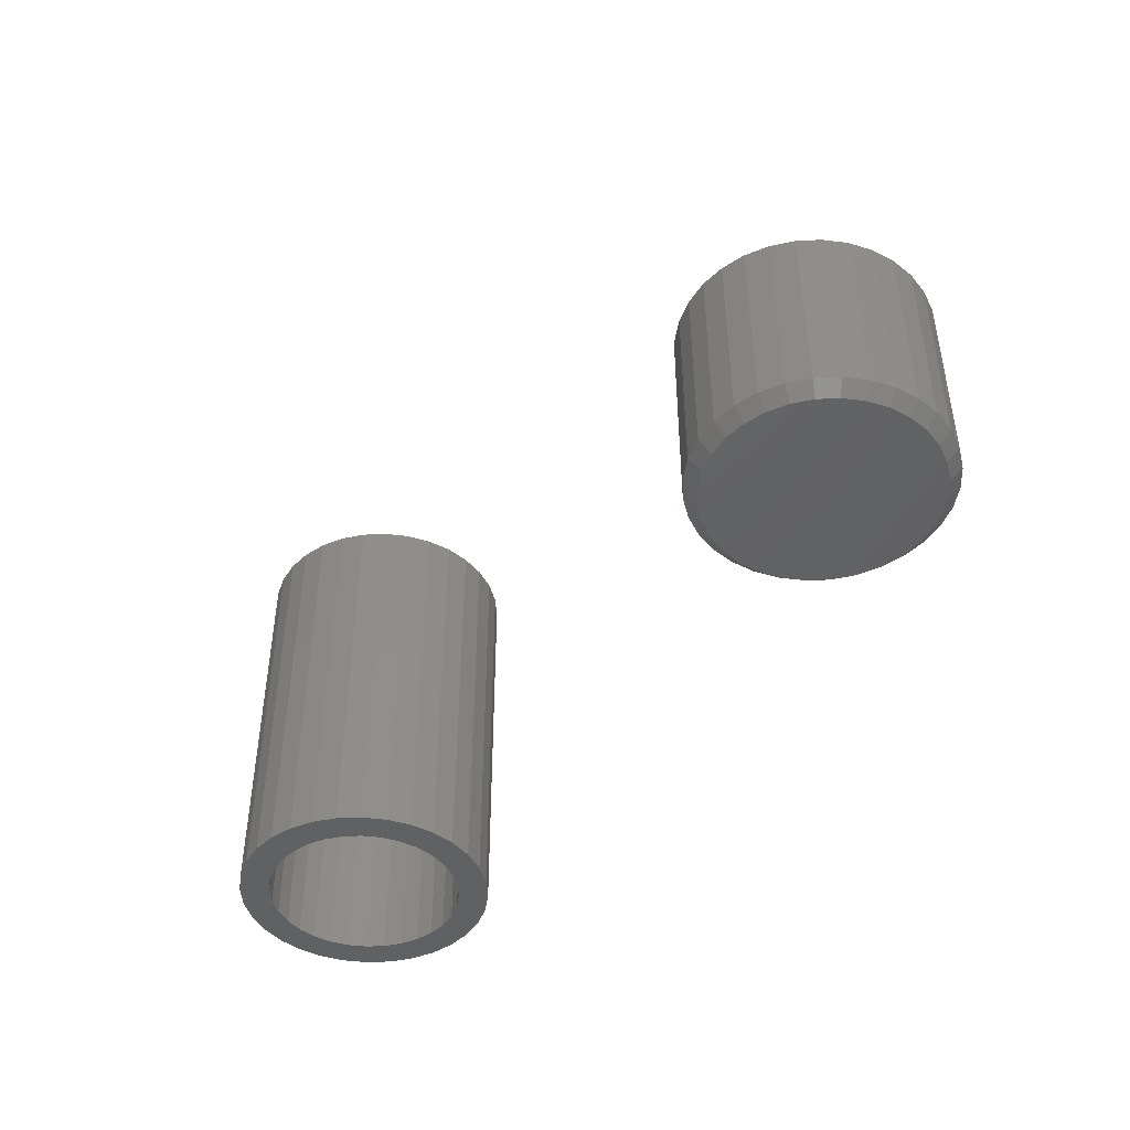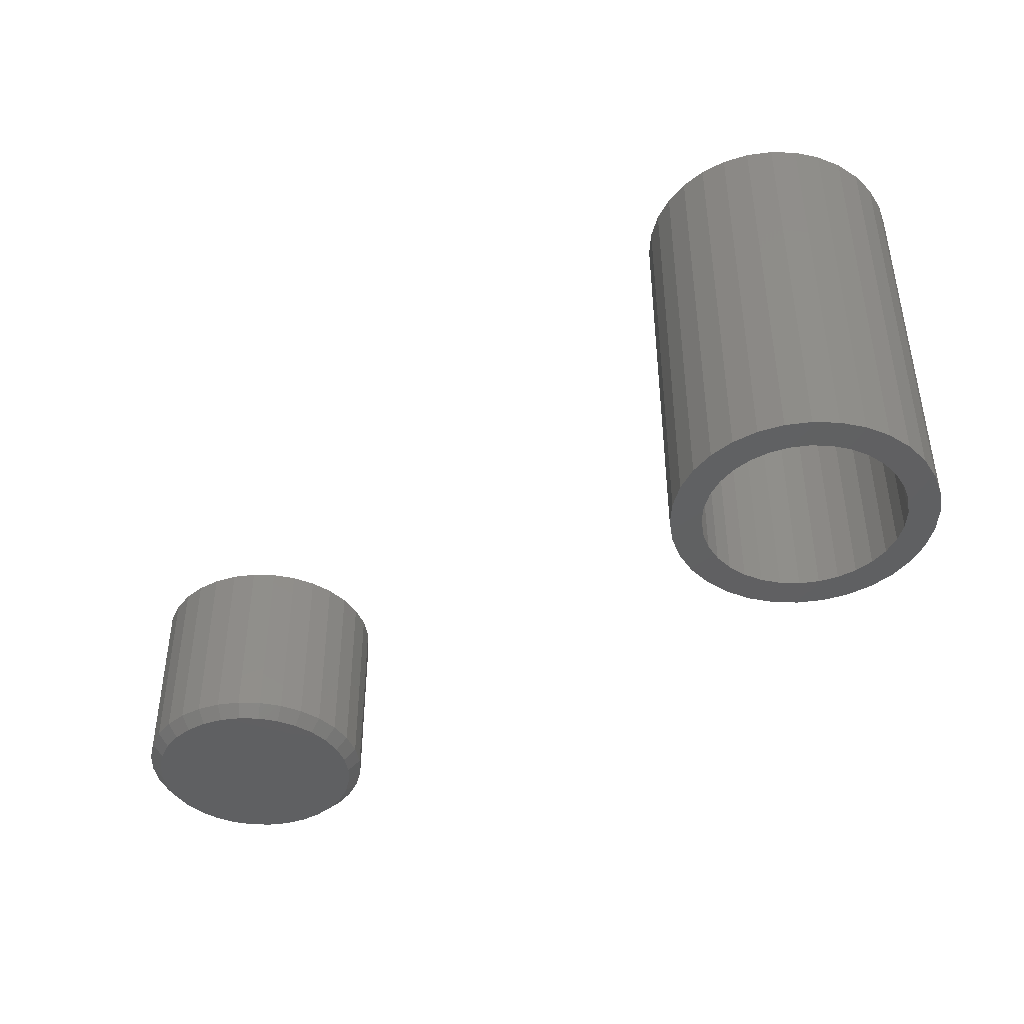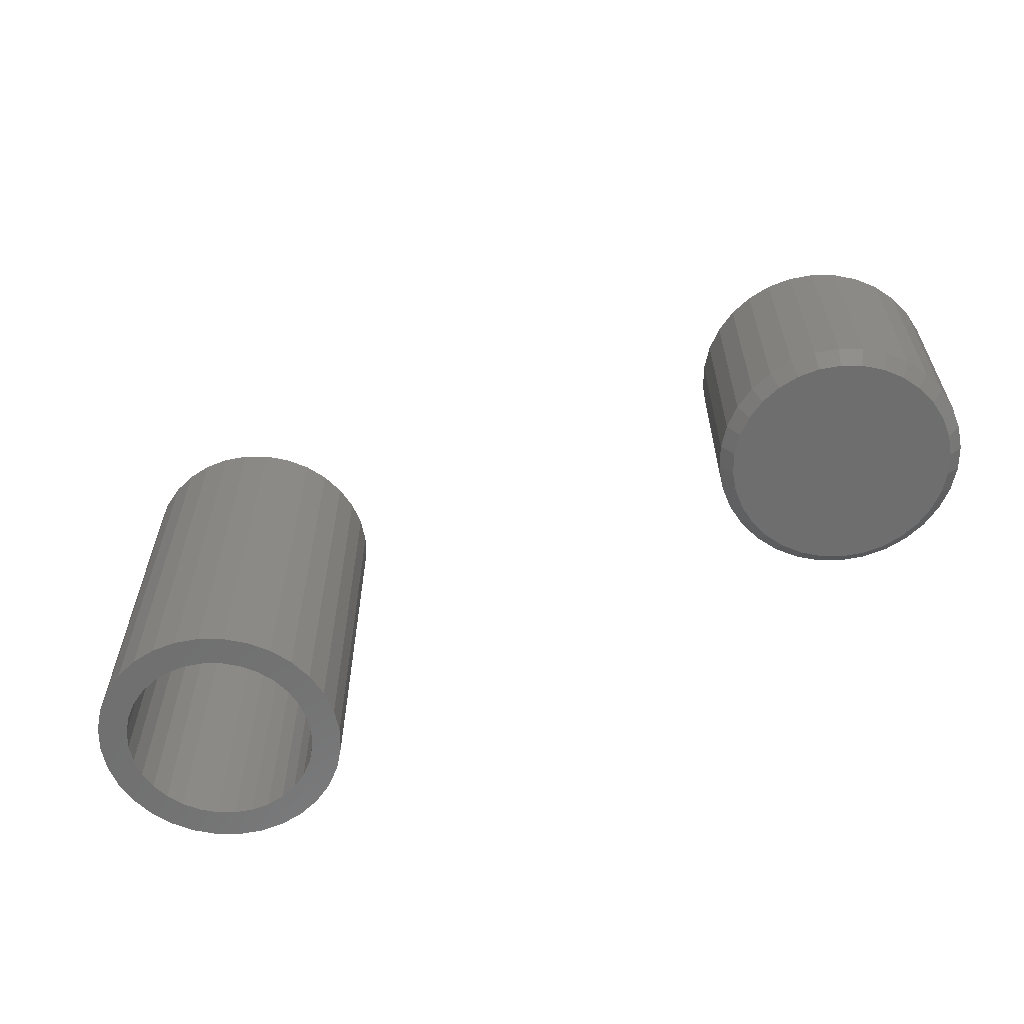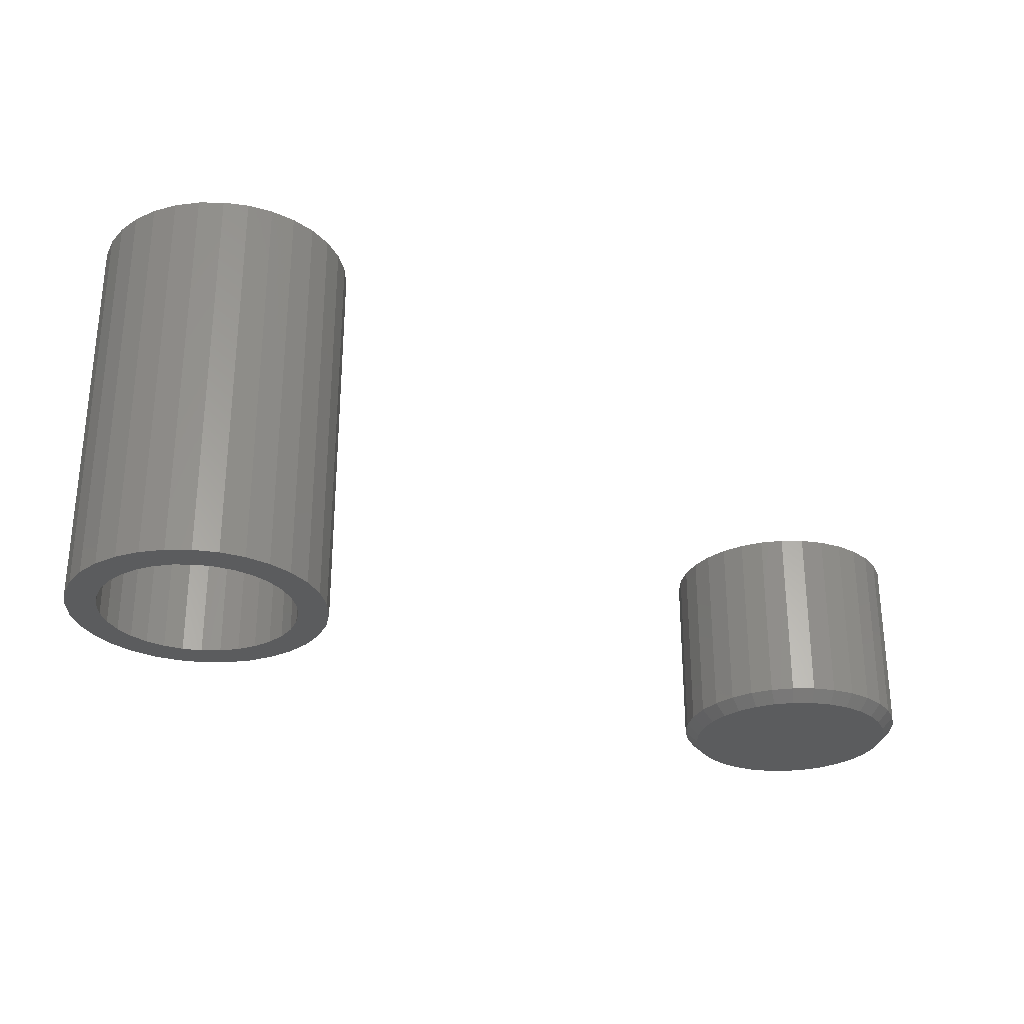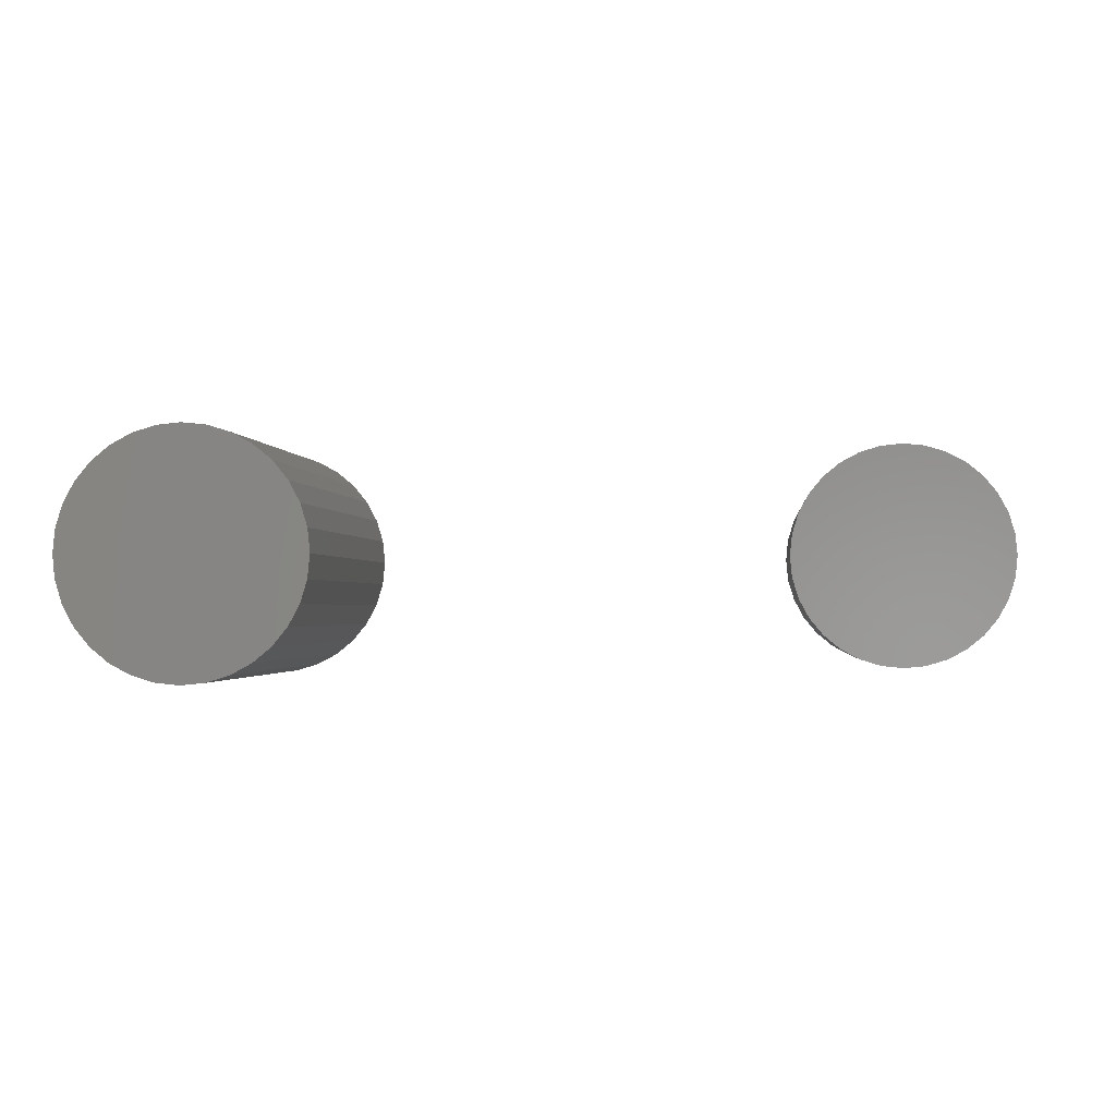
<metadata>
{"format":"stl","ext":"stl","renderer":"f3d","projection":"perspective","resolution":1024,"background":"white","views":[{"elev":-44.3,"azim":53.6,"up":"+Z"},{"elev":-42.2,"azim":-142.7,"up":"+Z"},{"elev":-60.3,"azim":27.9,"up":"+Z"},{"elev":-28.4,"azim":-28.6,"up":"+Z"},{"elev":-1.5,"azim":5.4,"up":"+Y"}]}
</metadata>
<code>
# stl→obj: 224 verts, 440 faces
v 0.4636 0.1386 0
v 0.4902 0.1359 0
v 0.437 0.1359 0
v 0.4114 0.1282 0
v 0.5157 0.1282 0
v 0.4902 -0.1315 0
v 0.437 -0.1315 0
v 0.5157 -0.1237 0
v 0.4636 -0.1341 0
v 0.4114 -0.1237 0
v 0.3878 -0.1111 0
v 0.5393 -0.1111 0
v 0.3672 -0.09419 0
v 0.56 -0.09419 0
v 0.3502 -0.07353 0
v 0.5769 -0.07353 0
v 0.3376 -0.04996 0
v 0.5895 -0.04996 0
v 0.3298 -0.02438 0
v 0.5973 -0.02438 0
v 0.3272 0.00222 0
v 0.5999 0.00222 0
v 0.3298 0.02882 0
v 0.5973 0.02882 0
v 0.3376 0.0544 0
v 0.5895 0.0544 0
v 0.3502 0.07797 0
v 0.5769 0.07797 0
v 0.3672 0.09863 0
v 0.56 0.09863 0
v 0.3878 0.1156 0
v 0.5393 0.1156 0
v 0.6155 0.00222 0.01562
v 0.6155 0.00222 0.25
v 0.6126 -0.02743 0.01562
v 0.6126 -0.02743 0.25
v 0.604 -0.05594 0.01562
v 0.604 -0.05594 0.25
v 0.5899 -0.08221 0.01562
v 0.5899 -0.08221 0.25
v 0.571 -0.1052 0.01562
v 0.571 -0.1052 0.25
v 0.548 -0.1241 0.01562
v 0.548 -0.1241 0.25
v 0.5217 -0.1382 0.01562
v 0.5217 -0.1382 0.25
v 0.4932 -0.1468 0.01562
v 0.4932 -0.1468 0.25
v 0.4636 -0.1498 0.01562
v 0.4636 -0.1498 0.25
v 0.4339 -0.1468 0.01562
v 0.4339 -0.1468 0.25
v 0.4054 -0.1382 0.01562
v 0.4054 -0.1382 0.25
v 0.3791 -0.1241 0.01562
v 0.3791 -0.1241 0.25
v 0.3561 -0.1052 0.01562
v 0.3561 -0.1052 0.25
v 0.3372 -0.08221 0.01562
v 0.3372 -0.08221 0.25
v 0.3232 -0.05594 0.01562
v 0.3232 -0.05594 0.25
v 0.3145 -0.02743 0.01562
v 0.3145 -0.02743 0.25
v 0.3116 0.00222 0.01562
v 0.3116 0.00222 0.25
v 0.3145 0.03187 0.01562
v 0.3145 0.03187 0.25
v 0.3232 0.06038 0.01562
v 0.3232 0.06038 0.25
v 0.3372 0.08665 0.01562
v 0.3372 0.08665 0.25
v 0.3561 0.1097 0.01562
v 0.3561 0.1097 0.25
v 0.3791 0.1286 0.01562
v 0.3791 0.1286 0.25
v 0.4054 0.1426 0.01562
v 0.4054 0.1426 0.25
v 0.4339 0.1513 0.01562
v 0.4339 0.1513 0.25
v 0.4636 0.1542 0.01562
v 0.4636 0.1542 0.25
v 0.4932 0.1513 0.01562
v 0.4932 0.1513 0.25
v 0.5217 0.1426 0.01562
v 0.5217 0.1426 0.25
v 0.548 0.1286 0.01562
v 0.548 0.1286 0.25
v 0.571 0.1097 0.01562
v 0.571 0.1097 0.25
v 0.5899 0.08665 0.01562
v 0.5899 0.08665 0.25
v 0.604 0.06038 0.01562
v 0.604 0.06038 0.25
v 0.6126 0.03187 0.01562
v 0.6126 0.03187 0.25
v -0.4827 0.1245 0
v -0.5753 0.1174 0
v -0.5501 0.1381 0
v -0.5065 0.1173 0
v -0.5824 0.02477 0
v -0.6207 0.03239 0
v -0.5752 0.04859 0
v -0.5753 -0.1174 0
v -0.5065 -0.1173 0
v -0.4827 -0.1245 0
v -0.5501 -0.1381 0
v -0.4093 0.1173 0
v -0.4331 0.1245 0
v -0.3656 0.1381 0
v -0.4331 -0.1245 0
v -0.4093 -0.1173 0
v -0.3405 -0.1174 0
v -0.3656 -0.1381 0
v -0.4579 -0.127 0
v -0.3944 -0.1534 0
v -0.4255 -0.1628 0
v -0.4579 -0.166 0
v -0.4903 -0.1628 0
v -0.5214 -0.1534 0
v -0.4579 0.127 0
v -0.5214 0.1534 0
v -0.4903 0.1628 0
v -0.4579 0.166 0
v -0.4255 0.1628 0
v -0.3944 0.1534 0
v -0.5284 0.1056 0
v -0.5477 0.08978 0
v -0.5959 0.09224 0
v -0.5635 0.07054 0
v -0.6113 0.06354 0
v -0.5635 -0.07054 0
v -0.6113 -0.06354 0
v -0.5752 -0.04859 0
v -0.6207 -0.03239 0
v -0.5824 -0.02477 0
v -0.6239 2.033e-17 0
v -0.5849 1.555e-17 0
v -0.5284 -0.1056 0
v -0.5959 -0.09224 0
v -0.5477 -0.08978 0
v -0.3334 0.02477 0
v -0.3406 0.04859 0
v -0.295 0.03239 0
v -0.3523 0.07054 0
v -0.3045 0.06354 0
v -0.3681 0.08978 0
v -0.3198 0.09224 0
v -0.3874 0.1056 0
v -0.3405 0.1174 0
v -0.3523 -0.07054 0
v -0.3406 -0.04859 0
v -0.3045 -0.06354 0
v -0.3334 -0.02477 0
v -0.295 -0.03239 0
v -0.3309 0 0
v -0.2919 -4.067e-17 0
v -0.3874 -0.1056 0
v -0.3681 -0.08978 0
v -0.3198 -0.09224 0
v -0.4331 -0.1245 0.4766
v -0.4093 -0.1173 0.4766
v -0.3874 -0.1056 0.4766
v -0.3681 -0.08978 0.4766
v -0.3523 -0.07054 0.4766
v -0.3406 -0.04859 0.4766
v -0.3334 -0.02477 0.4766
v -0.3309 0 0.4766
v -0.4579 -0.127 0.4766
v -0.4827 -0.1245 0.4766
v -0.5065 -0.1173 0.4766
v -0.5284 -0.1056 0.4766
v -0.5477 -0.08978 0.4766
v -0.5635 -0.07054 0.4766
v -0.5752 -0.04859 0.4766
v -0.5824 -0.02477 0.4766
v -0.5849 1.555e-17 0.4766
v -0.4827 0.1245 0.4766
v -0.5065 0.1173 0.4766
v -0.5284 0.1056 0.4766
v -0.5477 0.08978 0.4766
v -0.5635 0.07054 0.4766
v -0.5752 0.04859 0.4766
v -0.5824 0.02477 0.4766
v -0.4579 0.127 0.4766
v -0.4331 0.1245 0.4766
v -0.4093 0.1173 0.4766
v -0.3874 0.1056 0.4766
v -0.3681 0.08978 0.4766
v -0.3523 0.07054 0.4766
v -0.3406 0.04859 0.4766
v -0.3334 0.02477 0.4766
v -0.2919 0 0.5156
v -0.295 -0.03239 0.5156
v -0.3045 -0.06354 0.5156
v -0.3198 -0.09224 0.5156
v -0.3405 -0.1174 0.5156
v -0.3656 -0.1381 0.5156
v -0.3944 -0.1534 0.5156
v -0.4255 -0.1628 0.5156
v -0.4579 -0.166 0.5156
v -0.4903 -0.1628 0.5156
v -0.5214 -0.1534 0.5156
v -0.5501 -0.1381 0.5156
v -0.5753 -0.1174 0.5156
v -0.5959 -0.09224 0.5156
v -0.6113 -0.06354 0.5156
v -0.6207 -0.03239 0.5156
v -0.6239 2.033e-17 0.5156
v -0.6207 0.03239 0.5156
v -0.6113 0.06354 0.5156
v -0.5959 0.09224 0.5156
v -0.5753 0.1174 0.5156
v -0.5501 0.1381 0.5156
v -0.5214 0.1534 0.5156
v -0.4903 0.1628 0.5156
v -0.4579 0.166 0.5156
v -0.4255 0.1628 0.5156
v -0.3944 0.1534 0.5156
v -0.3656 0.1381 0.5156
v -0.3405 0.1174 0.5156
v -0.3198 0.09224 0.5156
v -0.3045 0.06354 0.5156
v -0.295 0.03239 0.5156
f 1 2 3
f 4 3 2
f 5 4 2
f 6 7 8
f 9 7 6
f 7 10 8
f 8 10 11
f 8 11 12
f 12 11 13
f 12 13 14
f 14 13 15
f 14 15 16
f 16 15 17
f 16 17 18
f 18 17 19
f 18 19 20
f 20 19 21
f 20 21 22
f 22 21 23
f 22 23 24
f 24 23 25
f 24 25 26
f 26 25 27
f 26 27 28
f 28 27 29
f 28 29 30
f 30 29 31
f 30 31 32
f 32 31 4
f 32 4 5
f 33 34 35
f 35 34 36
f 35 36 37
f 37 36 38
f 37 38 39
f 39 38 40
f 39 40 41
f 41 40 42
f 41 42 43
f 43 42 44
f 43 44 45
f 45 44 46
f 45 46 47
f 47 46 48
f 47 48 49
f 49 48 50
f 49 50 51
f 51 50 52
f 51 52 53
f 53 52 54
f 53 54 55
f 55 54 56
f 55 56 57
f 57 56 58
f 57 58 59
f 59 58 60
f 59 60 61
f 61 60 62
f 61 62 63
f 63 62 64
f 63 64 65
f 65 64 66
f 65 66 67
f 67 66 68
f 67 68 69
f 69 68 70
f 69 70 71
f 71 70 72
f 71 72 73
f 73 72 74
f 73 74 75
f 75 74 76
f 75 76 77
f 77 76 78
f 77 78 79
f 79 78 80
f 79 80 81
f 81 80 82
f 81 82 83
f 83 82 84
f 83 84 85
f 85 84 86
f 85 86 87
f 87 86 88
f 87 88 89
f 89 88 90
f 89 90 91
f 91 90 92
f 91 92 93
f 93 92 94
f 93 94 95
f 95 94 96
f 95 96 33
f 33 96 34
f 81 2 1
f 1 79 81
f 32 87 30
f 30 87 89
f 30 89 28
f 28 89 91
f 28 91 26
f 26 91 93
f 26 93 24
f 24 93 95
f 24 95 22
f 22 95 33
f 75 31 73
f 73 31 29
f 73 29 71
f 71 29 27
f 71 27 69
f 69 27 25
f 69 25 67
f 67 25 23
f 67 23 65
f 65 23 21
f 87 32 85
f 85 32 5
f 85 5 83
f 83 5 2
f 83 2 81
f 31 75 4
f 4 75 77
f 4 77 3
f 3 77 79
f 3 79 1
f 49 7 9
f 9 47 49
f 11 55 13
f 13 55 57
f 13 57 15
f 15 57 59
f 15 59 17
f 17 59 61
f 17 61 19
f 19 61 63
f 19 63 21
f 21 63 65
f 43 12 41
f 41 12 14
f 41 14 39
f 39 14 16
f 39 16 37
f 37 16 18
f 37 18 35
f 35 18 20
f 35 20 33
f 33 20 22
f 55 11 53
f 53 11 10
f 53 10 51
f 51 10 7
f 51 7 49
f 12 43 8
f 8 43 45
f 8 45 6
f 6 45 47
f 6 47 9
f 80 84 82
f 84 80 78
f 84 78 86
f 46 52 48
f 48 52 50
f 86 78 88
f 88 78 76
f 88 76 90
f 90 76 74
f 90 74 92
f 92 74 72
f 92 72 94
f 94 72 70
f 94 70 96
f 96 70 68
f 96 68 34
f 34 68 66
f 34 66 36
f 36 66 64
f 36 64 38
f 38 64 62
f 38 62 40
f 40 62 60
f 40 60 42
f 42 60 58
f 42 58 44
f 44 58 56
f 44 56 46
f 46 56 54
f 46 54 52
f 97 98 99
f 100 98 97
f 101 102 103
f 104 105 106
f 106 107 104
f 108 109 110
f 111 112 113
f 114 111 113
f 115 111 114
f 115 114 116
f 115 116 117
f 115 117 118
f 115 118 119
f 115 119 120
f 115 120 107
f 115 107 106
f 121 97 99
f 121 99 122
f 121 122 123
f 121 123 124
f 121 124 125
f 121 125 126
f 121 126 110
f 121 110 109
f 100 127 98
f 98 127 128
f 98 128 129
f 129 128 130
f 129 130 131
f 131 130 103
f 131 103 102
f 132 133 134
f 134 133 135
f 134 135 136
f 136 135 137
f 136 137 138
f 138 137 102
f 138 102 101
f 105 104 139
f 139 104 140
f 139 140 141
f 141 140 133
f 141 133 132
f 142 143 144
f 144 143 145
f 144 145 146
f 146 145 147
f 146 147 148
f 148 147 149
f 148 149 150
f 150 149 108
f 150 108 110
f 151 152 153
f 153 152 154
f 153 154 155
f 155 154 156
f 155 156 157
f 157 156 142
f 157 142 144
f 112 158 113
f 113 158 159
f 113 159 160
f 160 159 151
f 160 151 153
f 115 161 111
f 111 161 162
f 111 162 112
f 112 162 163
f 112 163 158
f 158 163 164
f 158 164 159
f 159 164 165
f 159 165 151
f 151 165 166
f 151 166 152
f 152 166 167
f 152 167 154
f 154 167 168
f 154 168 156
f 161 115 169
f 169 115 106
f 169 106 170
f 170 106 105
f 170 105 171
f 171 105 139
f 171 139 172
f 172 139 141
f 172 141 173
f 173 141 132
f 173 132 174
f 174 132 134
f 174 134 175
f 175 134 136
f 175 136 176
f 176 136 138
f 176 138 177
f 121 178 97
f 97 178 179
f 97 179 100
f 100 179 180
f 100 180 127
f 127 180 181
f 127 181 128
f 128 181 182
f 128 182 130
f 130 182 183
f 130 183 103
f 103 183 184
f 103 184 101
f 101 184 177
f 101 177 138
f 178 121 185
f 185 121 109
f 185 109 186
f 186 109 108
f 186 108 187
f 187 108 149
f 187 149 188
f 188 149 147
f 188 147 189
f 189 147 145
f 189 145 190
f 190 145 143
f 190 143 191
f 191 143 142
f 191 142 192
f 192 142 156
f 192 156 168
f 157 193 155
f 155 193 194
f 155 194 153
f 153 194 195
f 153 195 160
f 160 195 196
f 160 196 113
f 113 196 197
f 113 197 114
f 114 197 198
f 114 198 116
f 116 198 199
f 116 199 117
f 117 199 200
f 117 200 118
f 118 200 201
f 118 201 119
f 119 201 202
f 119 202 120
f 120 202 203
f 120 203 107
f 107 203 204
f 107 204 104
f 104 204 205
f 104 205 140
f 140 205 206
f 140 206 133
f 133 206 207
f 133 207 135
f 135 207 208
f 135 208 137
f 137 208 209
f 137 209 102
f 102 209 210
f 102 210 131
f 131 210 211
f 131 211 129
f 129 211 212
f 129 212 98
f 98 212 213
f 98 213 99
f 99 213 214
f 99 214 122
f 122 214 215
f 122 215 123
f 123 215 216
f 123 216 124
f 124 216 217
f 124 217 125
f 125 217 218
f 125 218 126
f 126 218 219
f 126 219 110
f 110 219 220
f 110 220 150
f 150 220 221
f 150 221 148
f 148 221 222
f 148 222 146
f 146 222 223
f 146 223 144
f 144 223 224
f 144 224 157
f 157 224 193
f 216 218 217
f 218 216 215
f 218 215 219
f 199 202 200
f 200 202 201
f 219 215 220
f 220 215 214
f 220 214 221
f 221 214 213
f 221 213 222
f 222 213 212
f 222 212 223
f 223 212 211
f 223 211 224
f 224 211 210
f 224 210 193
f 193 210 209
f 193 209 194
f 194 209 208
f 194 208 195
f 195 208 207
f 195 207 196
f 196 207 206
f 196 206 197
f 197 206 205
f 197 205 198
f 198 205 204
f 198 204 199
f 199 204 203
f 199 203 202
f 185 186 178
f 179 178 186
f 187 179 186
f 180 179 187
f 188 180 187
f 162 171 163
f 170 171 162
f 161 170 162
f 169 170 161
f 171 172 163
f 163 172 173
f 163 173 164
f 164 173 174
f 164 174 165
f 165 174 175
f 165 175 166
f 166 175 176
f 166 176 167
f 167 176 177
f 167 177 168
f 168 177 184
f 168 184 192
f 192 184 183
f 192 183 191
f 191 183 182
f 191 182 190
f 190 182 181
f 190 181 189
f 189 181 180
f 189 180 188

</code>
